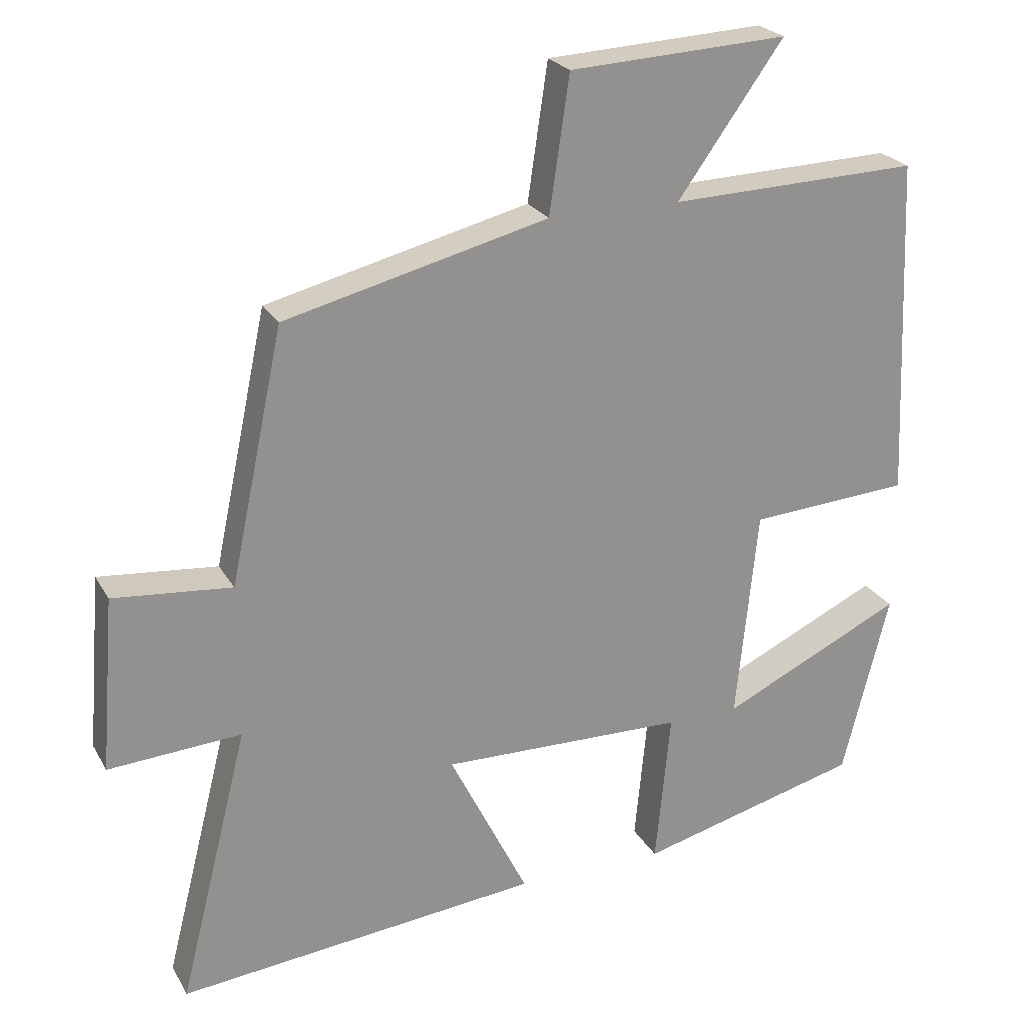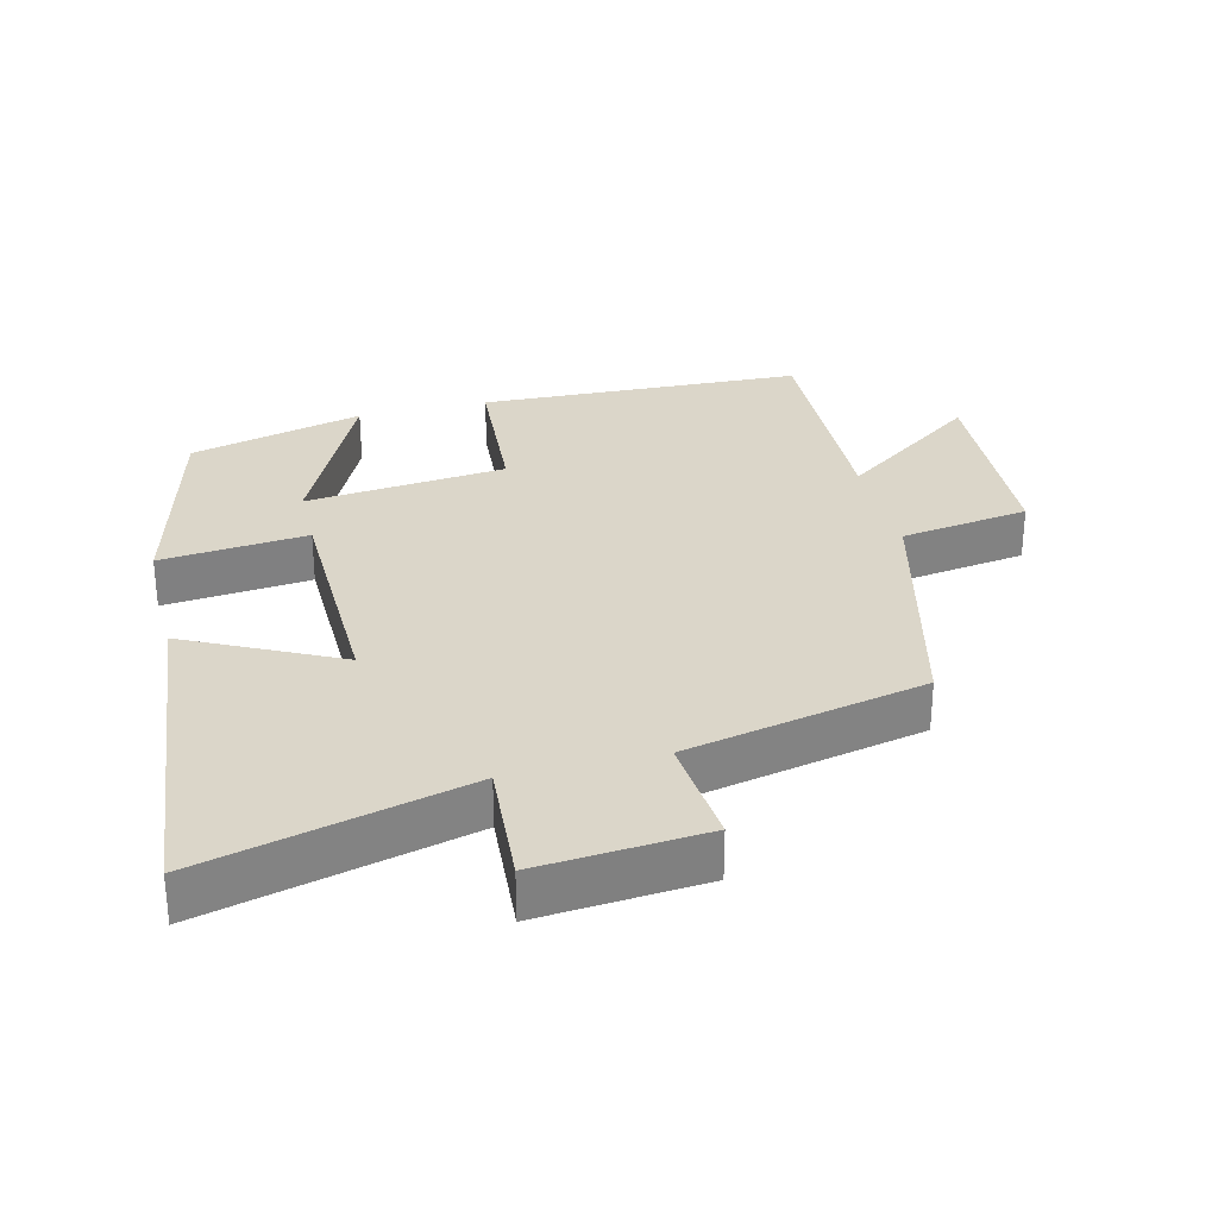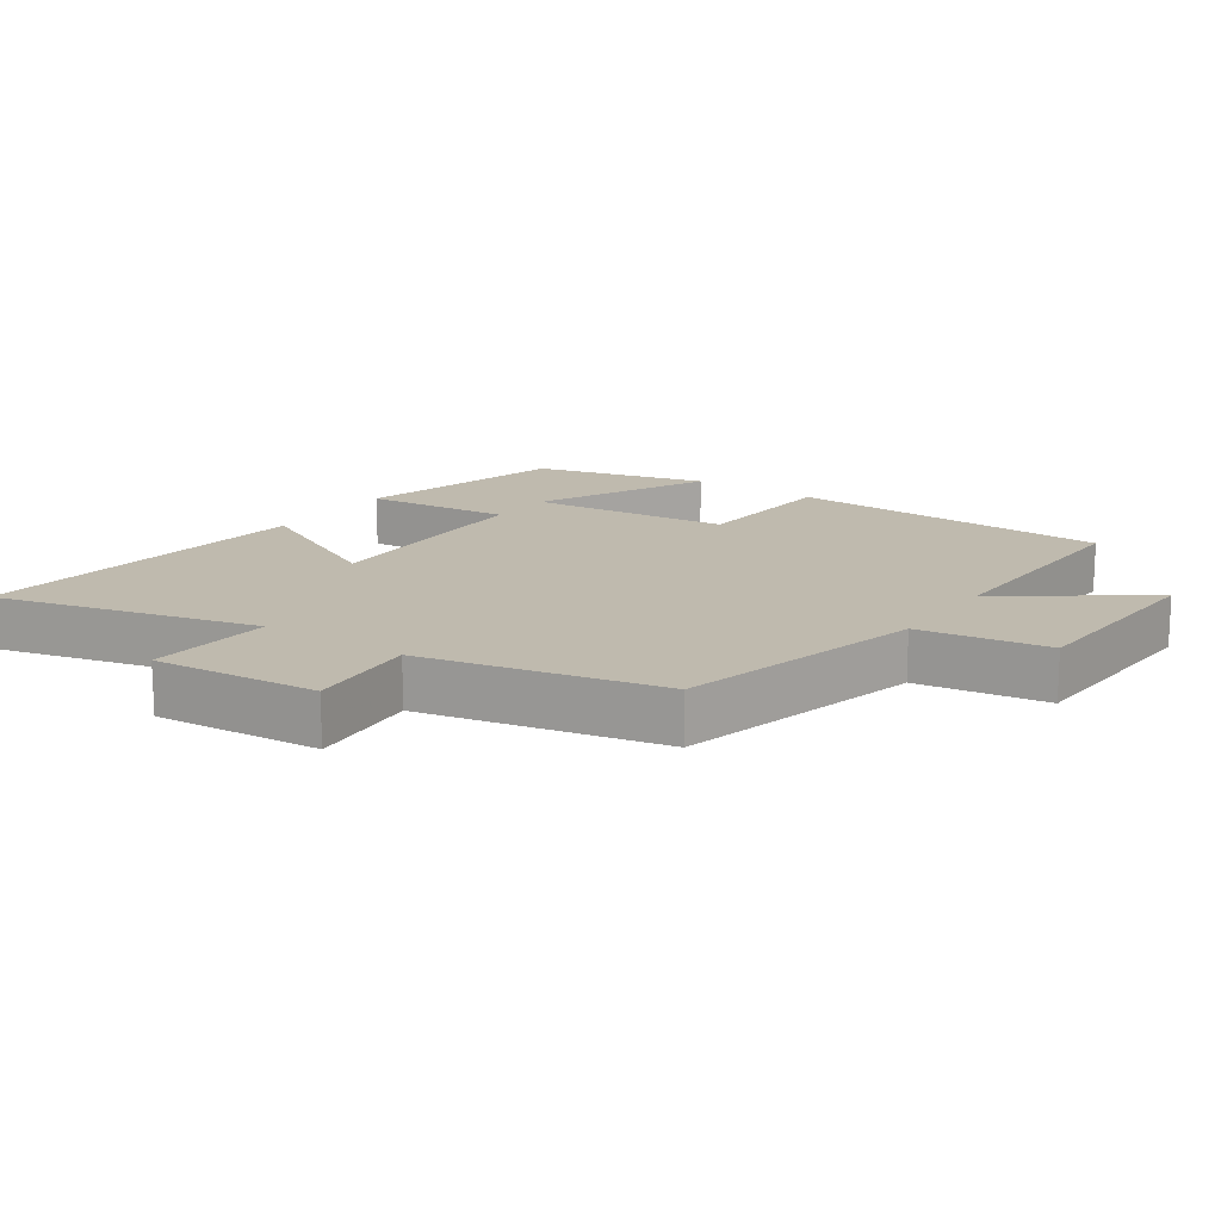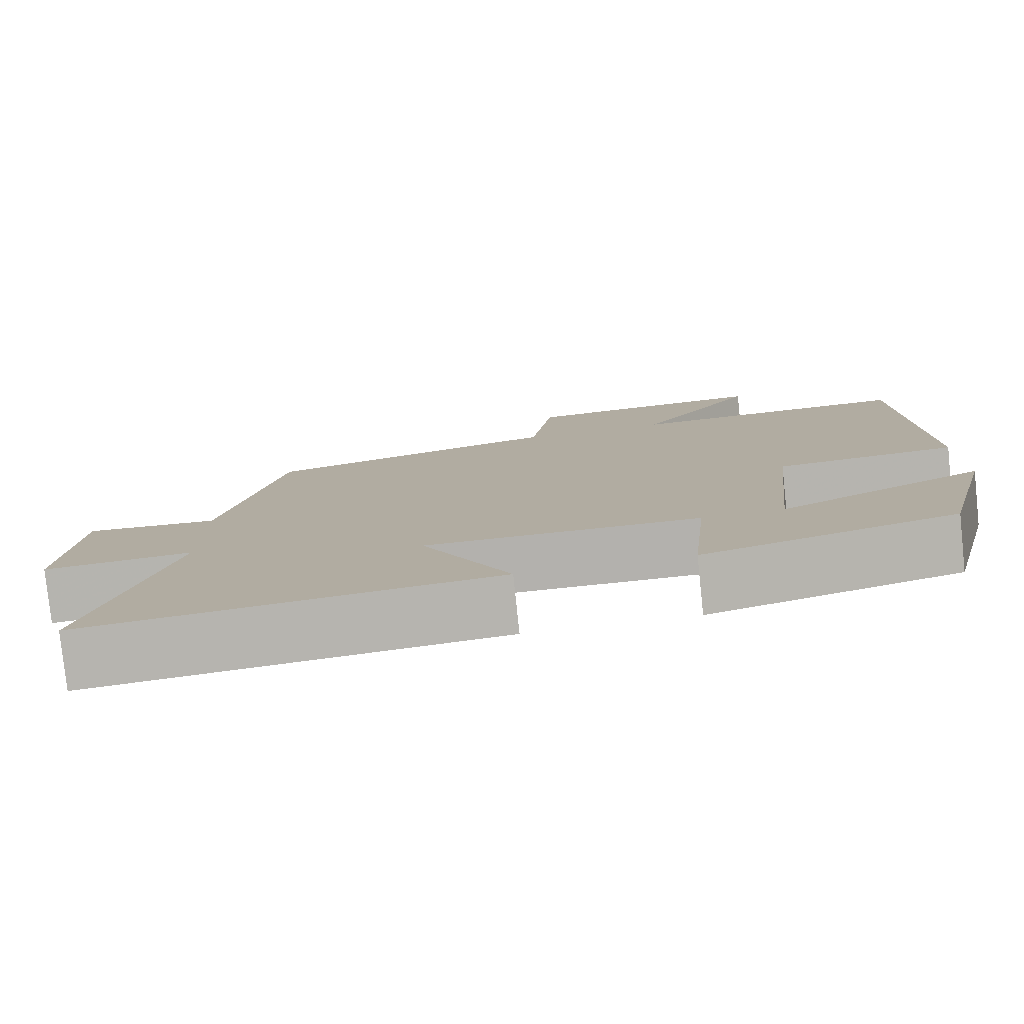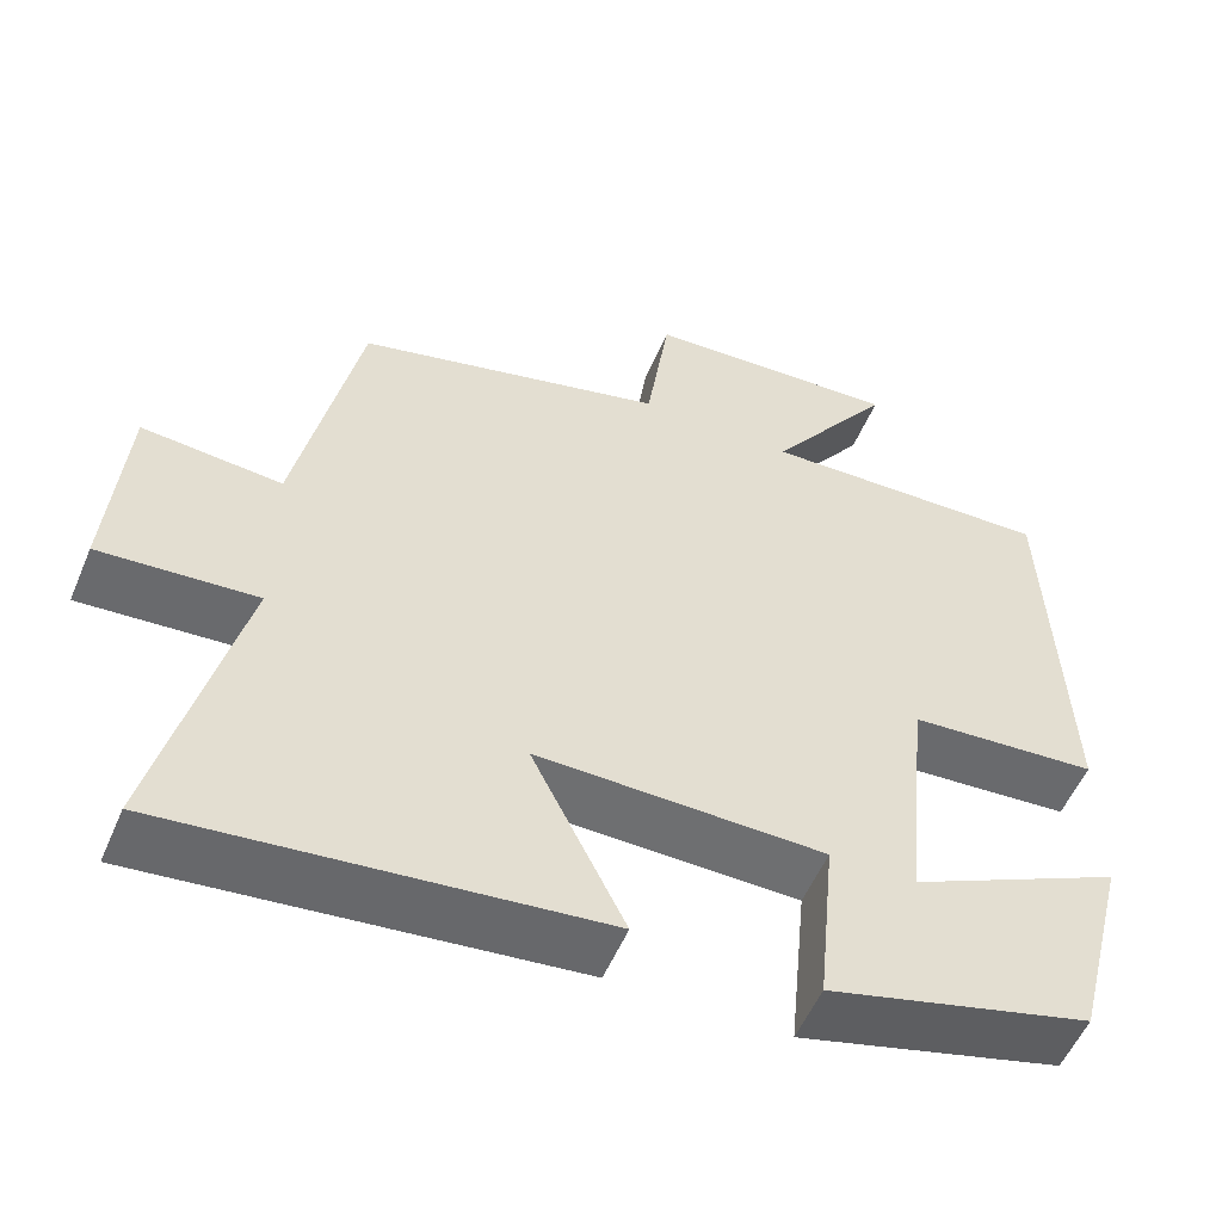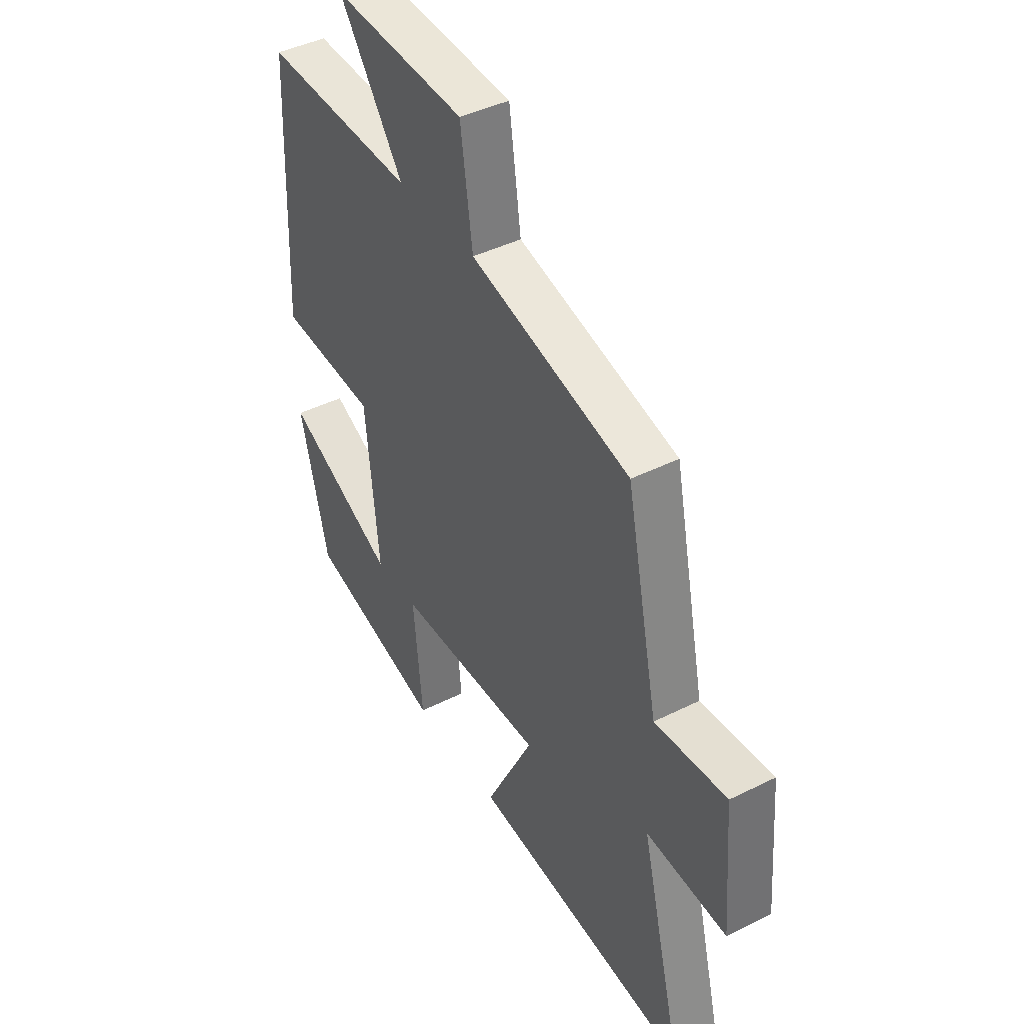
<metadata>
{"format":"obj","ext":"obj","renderer":"f3d","projection":"perspective","resolution":1024,"background":"white","views":[{"elev":23.8,"azim":-22.9,"up":"+Z"},{"elev":30.0,"azim":-104.0,"up":"+Y"},{"elev":15.6,"azim":-55.5,"up":"+Y"},{"elev":-79.5,"azim":6.0,"up":"+Z"},{"elev":-54.3,"azim":-22.7,"up":"+Z"},{"elev":42.5,"azim":-120.9,"up":"+Z"}]}
</metadata>
<code>
v 0.48 0.07 0.511
v 0.5 0.07 0.032
v 0.275 0.07 0.016
v 0.245 0.07 -0.282
v 0.5 0.07 -0.16
v 0.435 0.07 -0.418
v 0.122 0.07 -0.5
v 0.143 0.07 -0.283
v -0.199 0.07 -0.277
v -0.088 0.07 -0.5
v -0.598 0.07 -0.553
v -0.5 0.07 -0.164
v -0.686 0.07 -0.177
v -0.666 0.07 0.069
v -0.5 0.07 0.054
v -0.425 0.07 0.408
v -0.056 0.07 0.5
v -0.028 0.07 0.691
v 0.278 0.07 0.707
v 0.13 0.07 0.5
v 0.48 0 0.511
v 0.5 0 0.032
v 0.275 0 0.016
v 0.245 0 -0.282
v 0.5 0 -0.16
v 0.435 0 -0.418
v 0.122 0 -0.5
v 0.143 0 -0.283
v -0.199 0 -0.277
v -0.088 0 -0.5
v -0.598 0 -0.553
v -0.5 0 -0.164
v -0.686 0 -0.177
v -0.666 0 0.069
v -0.5 0 0.054
v -0.425 0 0.408
v -0.056 0 0.5
v -0.028 0 0.691
v 0.278 0 0.707
v 0.13 0 0.5
f 17 18 19 20
f 15 16 17 20
f 1 2 3
f 20 1 3
f 15 20 3
f 12 13 14 15
f 12 15 3 4
f 9 10 11 12
f 8 9 12 4
f 7 8 4
f 4 5 6 7
f 40 39 38 37
f 40 37 36 35
f 23 22 21
f 23 21 40
f 23 40 35
f 35 34 33 32
f 24 23 35 32
f 32 31 30 29
f 24 32 29 28
f 24 28 27
f 27 26 25 24
f 1 21 22 2
f 2 22 23 3
f 3 23 24 4
f 4 24 25 5
f 5 25 26 6
f 6 26 27 7
f 7 27 28 8
f 8 28 29 9
f 9 29 30 10
f 10 30 31 11
f 11 31 32 12
f 12 32 33 13
f 13 33 34 14
f 14 34 35 15
f 15 35 36 16
f 16 36 37 17
f 17 37 38 18
f 18 38 39 19
f 19 39 40 20
f 20 40 21 1

</code>
